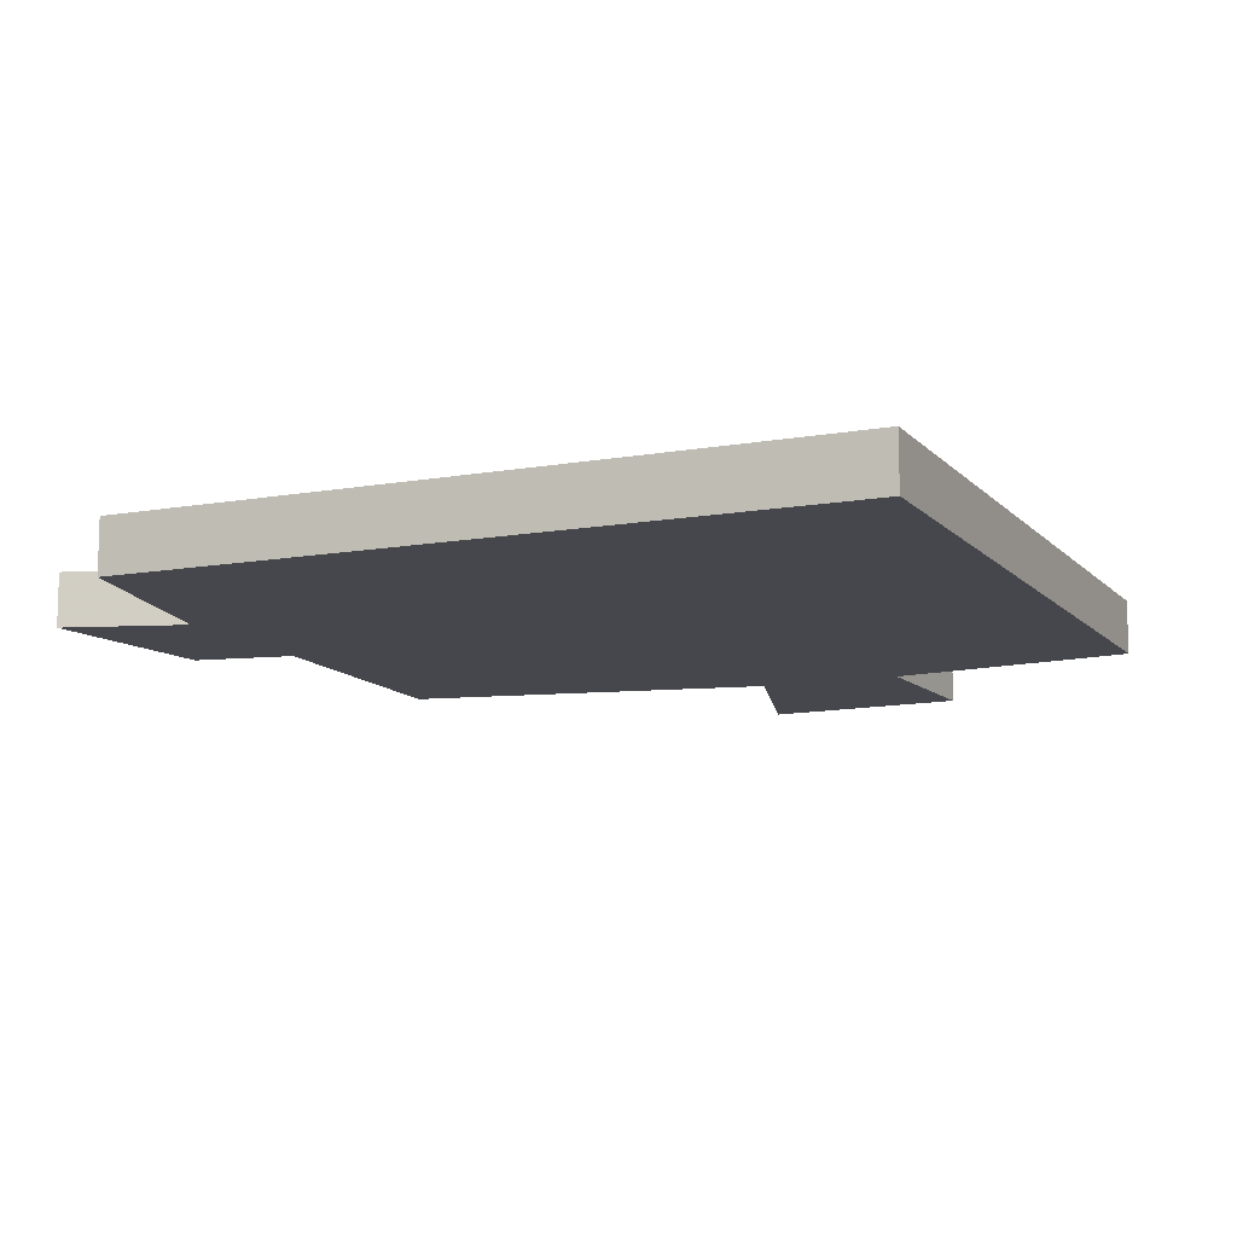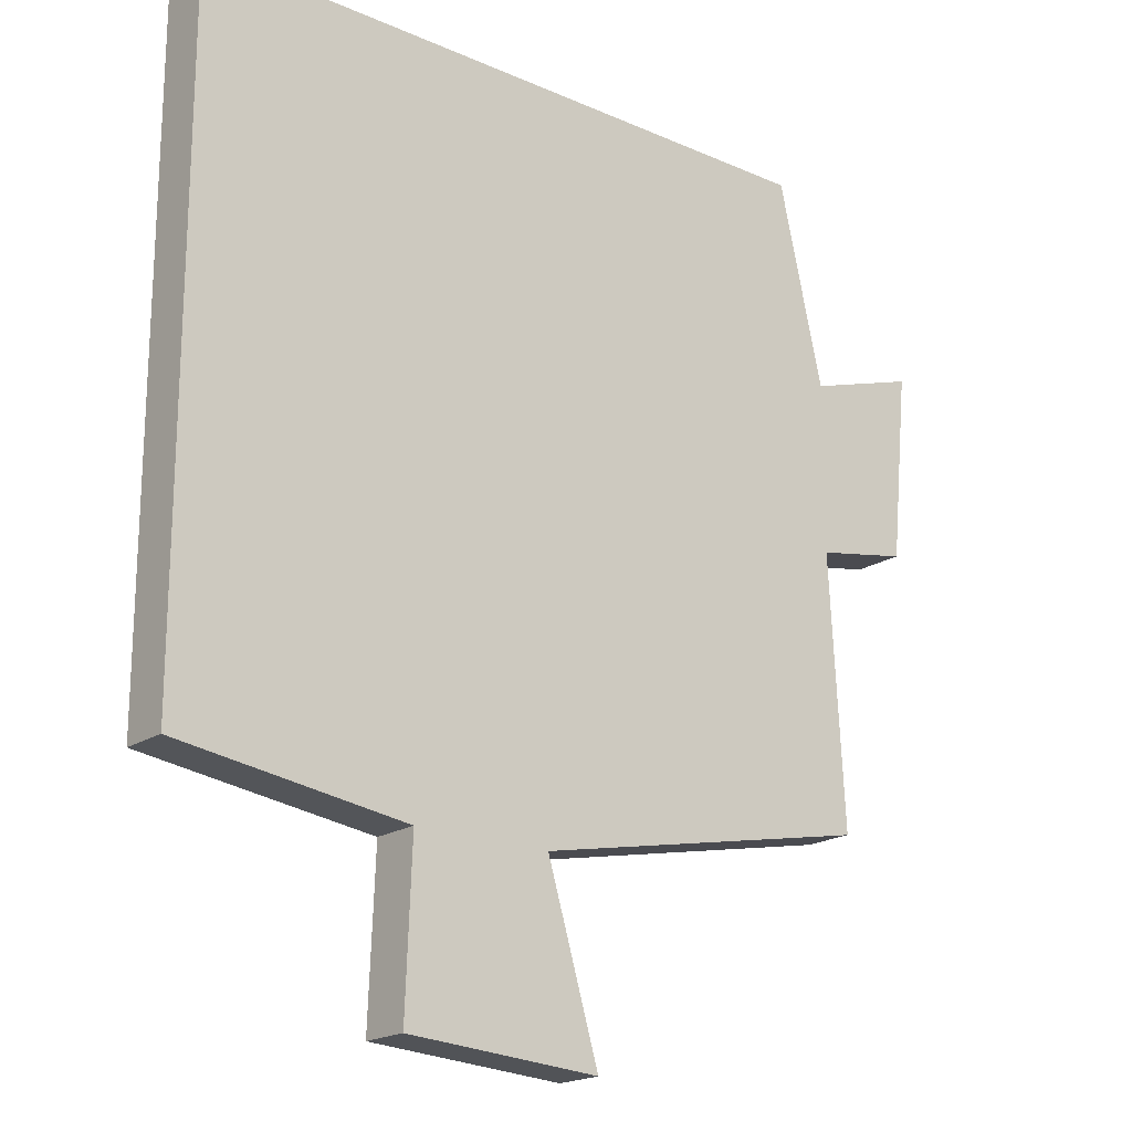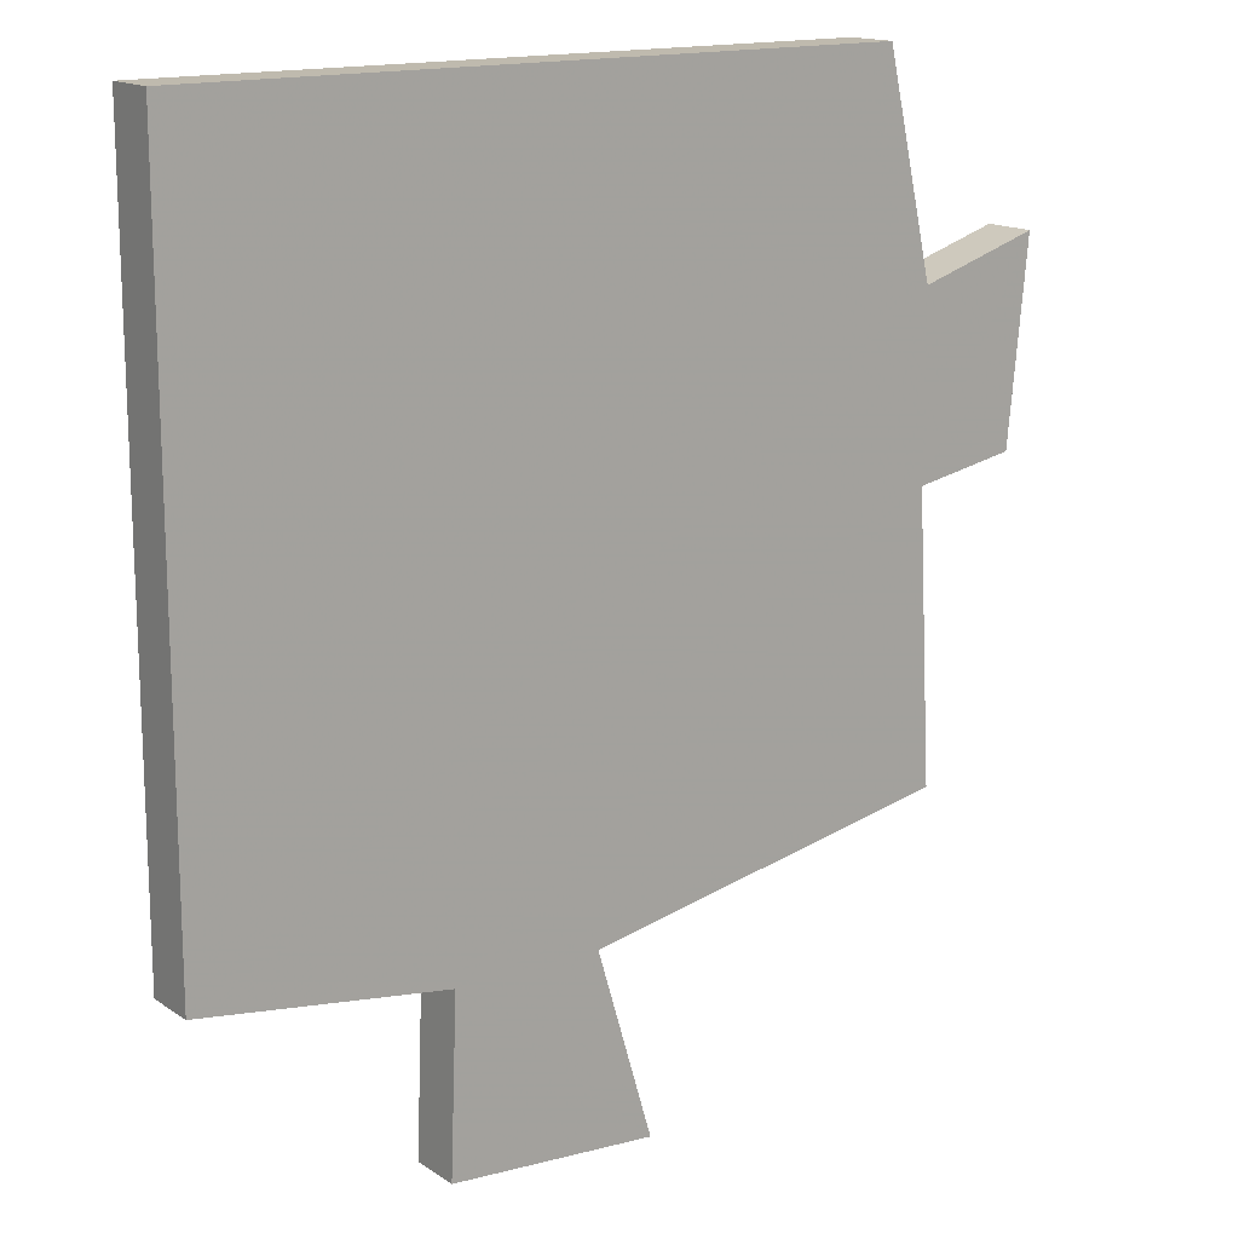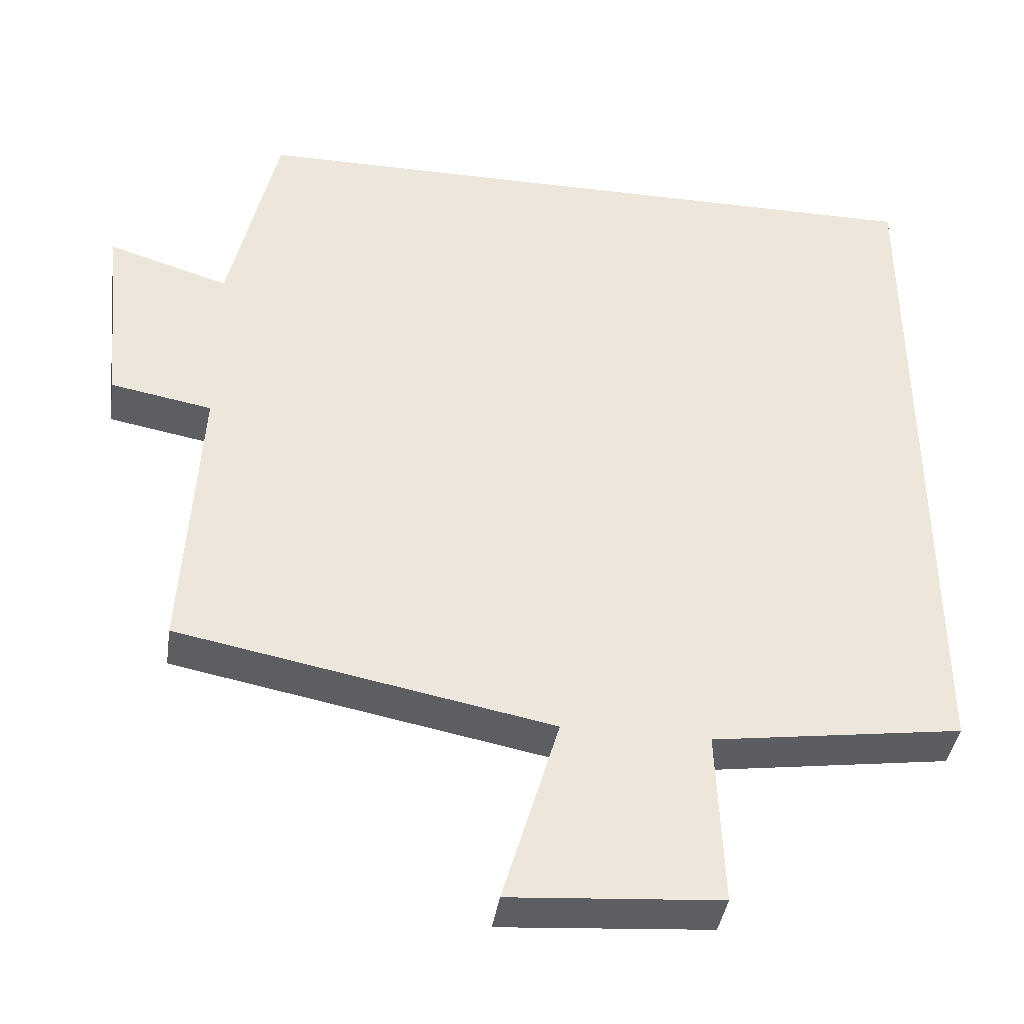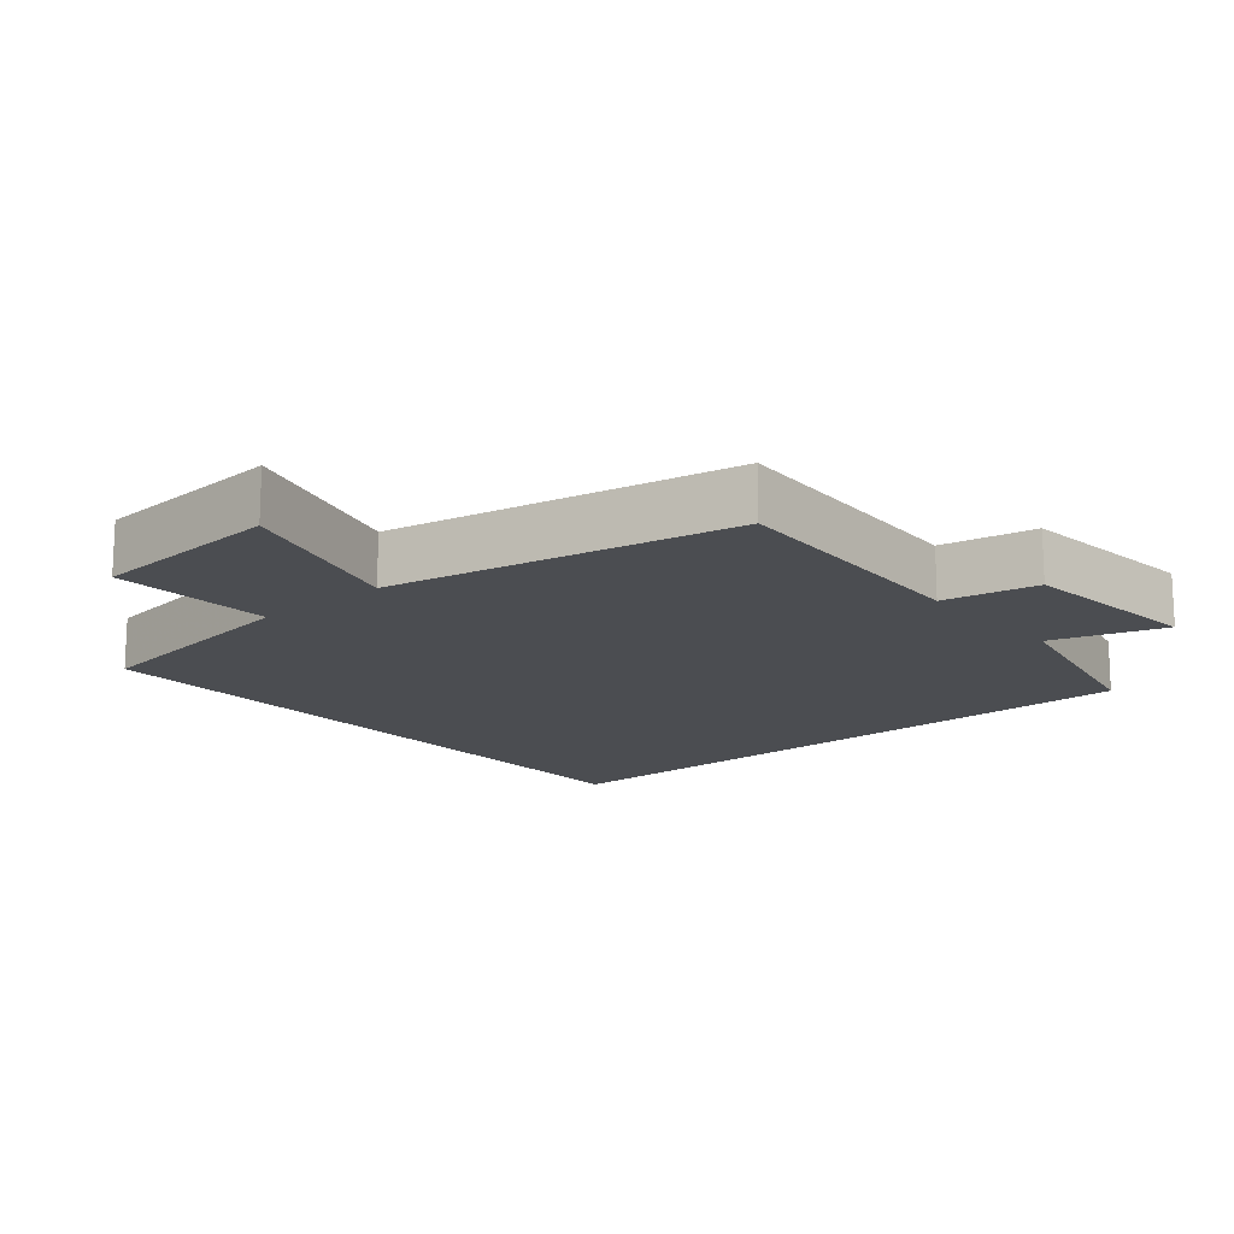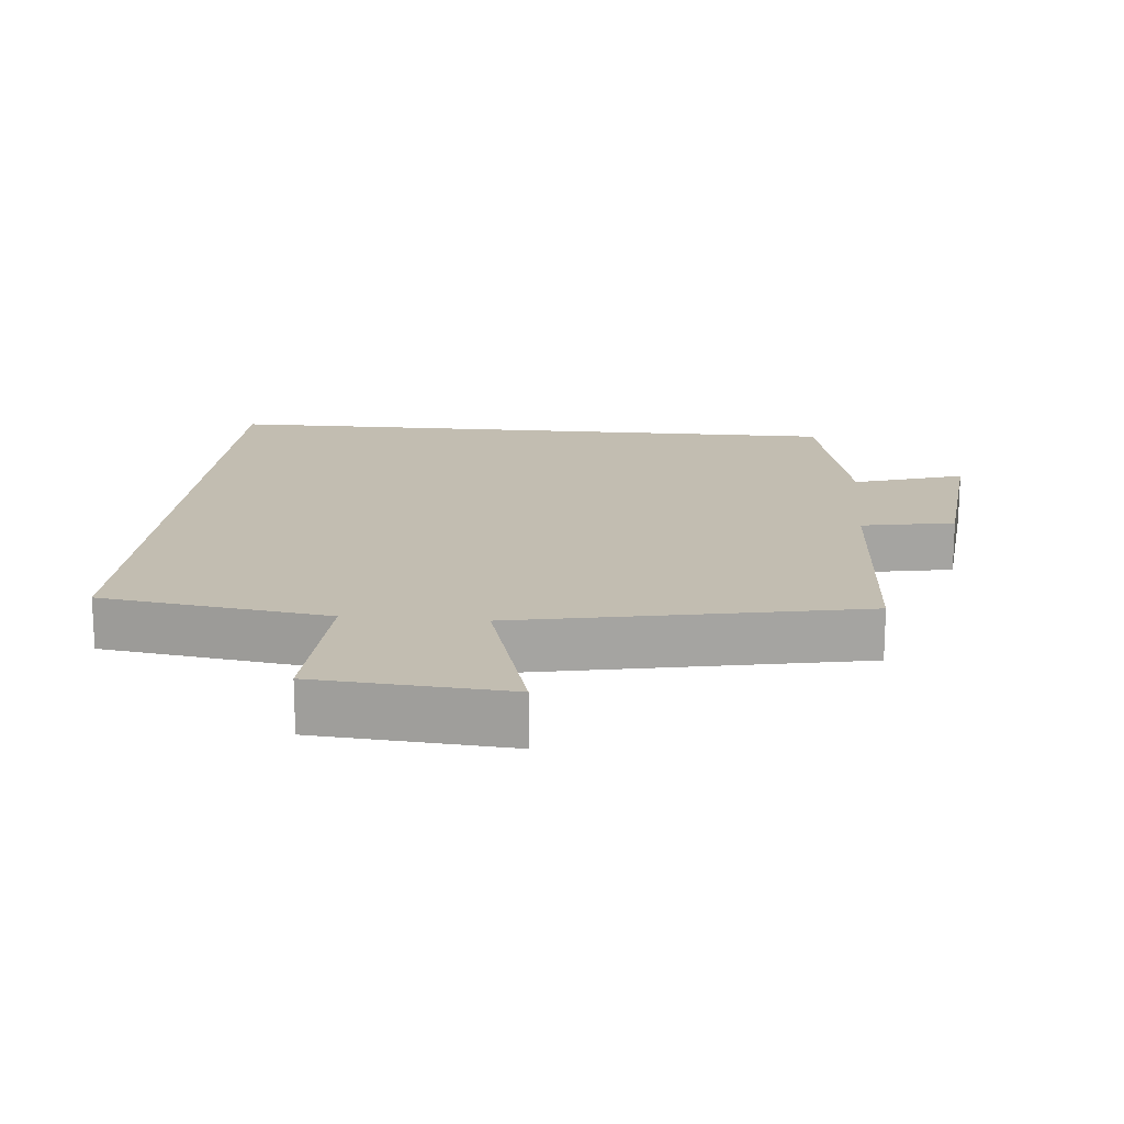
<metadata>
{"format":"obj","ext":"obj","renderer":"f3d","projection":"perspective","resolution":1024,"background":"white","views":[{"elev":-10.9,"azim":24.2,"up":"+Y"},{"elev":-19.4,"azim":140.5,"up":"+Z"},{"elev":15.5,"azim":143.8,"up":"+Z"},{"elev":-40.0,"azim":-8.4,"up":"+Z"},{"elev":-15.9,"azim":-139.5,"up":"+Y"},{"elev":17.0,"azim":-174.7,"up":"+Y"}]}
</metadata>
<code>
v -0.521 0.07 -0.404
v -0.5 0.07 -0.023
v -0.635 0.07 0.002
v -0.661 0.07 0.268
v -0.5 0.07 0.217
v -0.436 0.07 0.5
v 0.5 0.07 0.5
v 0.5 0.07 -0.453
v 0.169 0.07 -0.5
v 0.178 0.07 -0.733
v -0.1 0.07 -0.753
v -0.025 0.07 -0.5
v -0.521 0 -0.404
v -0.5 0 -0.023
v -0.635 0 0.002
v -0.661 0 0.268
v -0.5 0 0.217
v -0.436 0 0.5
v 0.5 0 0.5
v 0.5 0 -0.453
v 0.169 0 -0.5
v 0.178 0 -0.733
v -0.1 0 -0.753
v -0.025 0 -0.5
f 9 10 11 12
f 9 12 1 2
f 8 9 2
f 5 6 7 8
f 5 8 2
f 2 3 4 5
f 24 23 22 21
f 14 13 24 21
f 14 21 20
f 20 19 18 17
f 14 20 17
f 17 16 15 14
f 1 13 14 2
f 2 14 15 3
f 3 15 16 4
f 4 16 17 5
f 5 17 18 6
f 6 18 19 7
f 7 19 20 8
f 8 20 21 9
f 9 21 22 10
f 10 22 23 11
f 11 23 24 12
f 12 24 13 1

</code>
